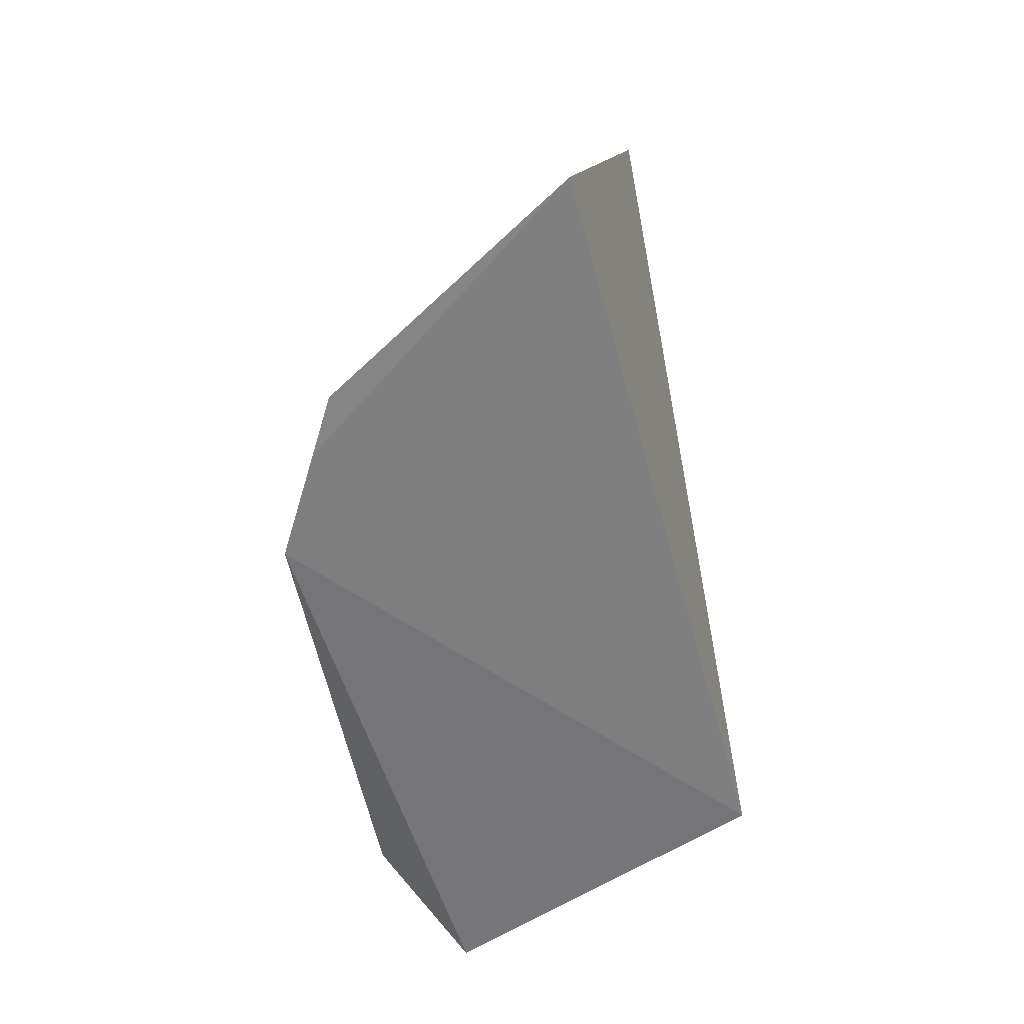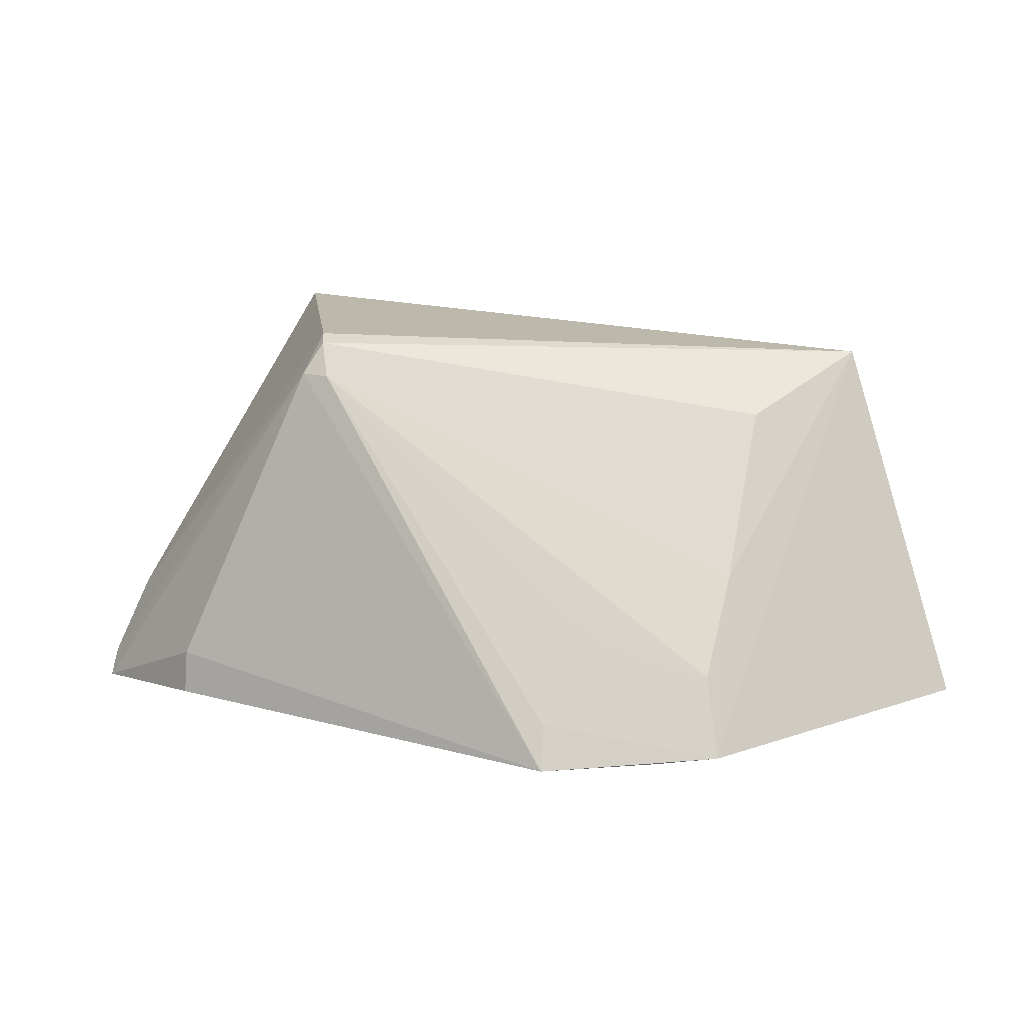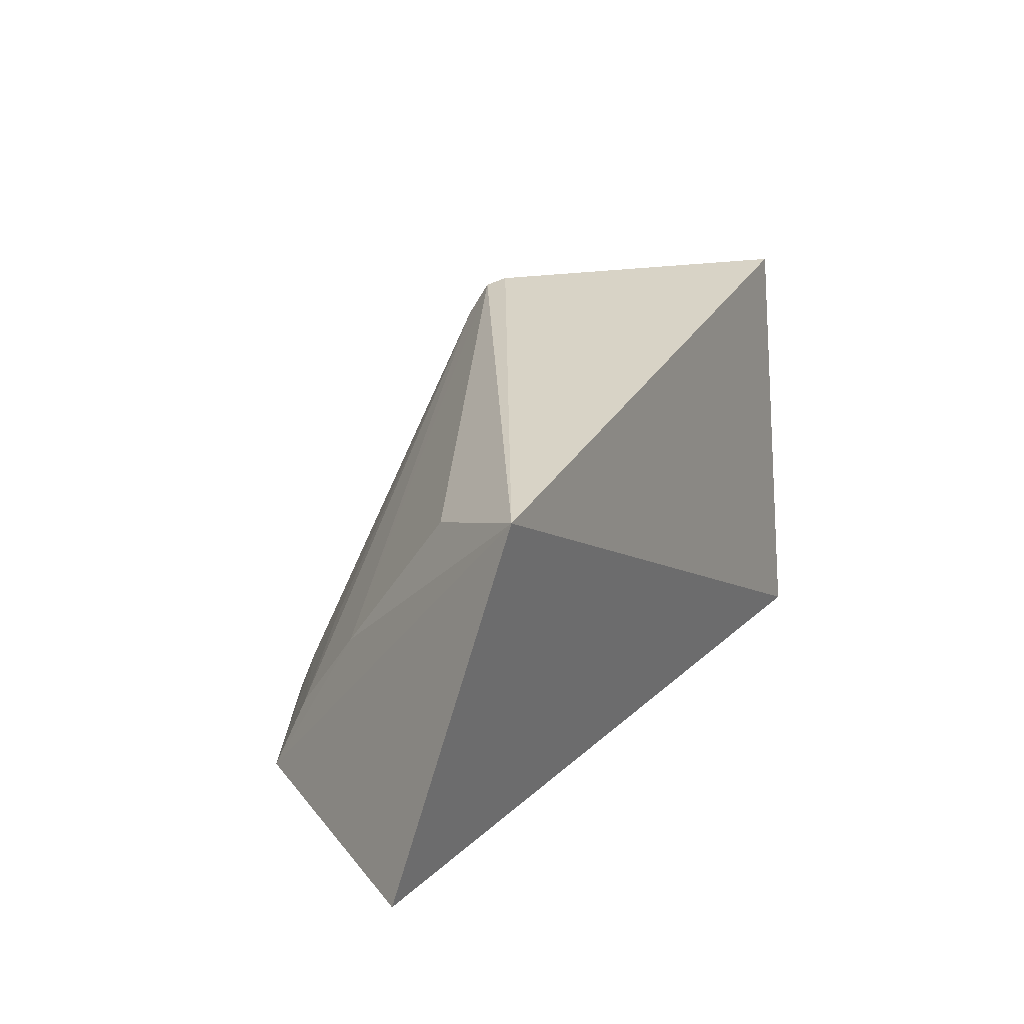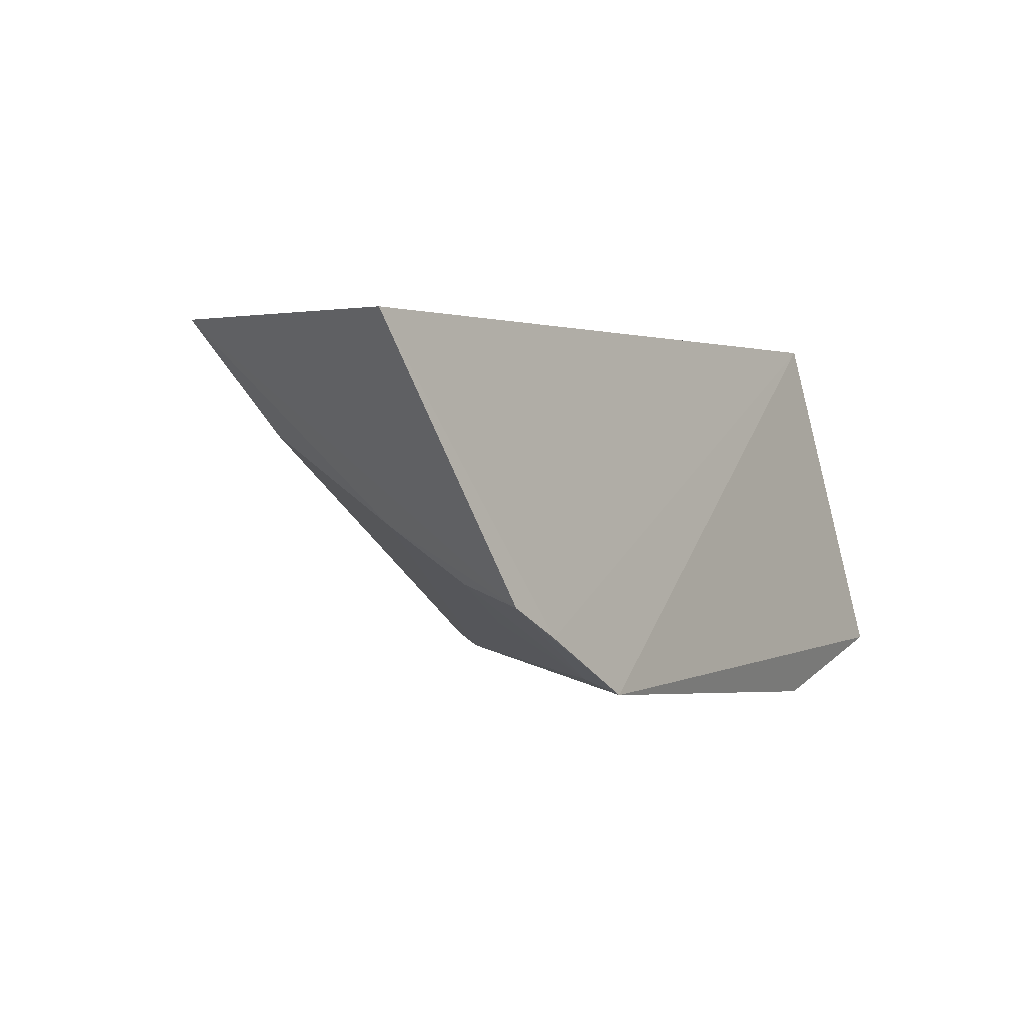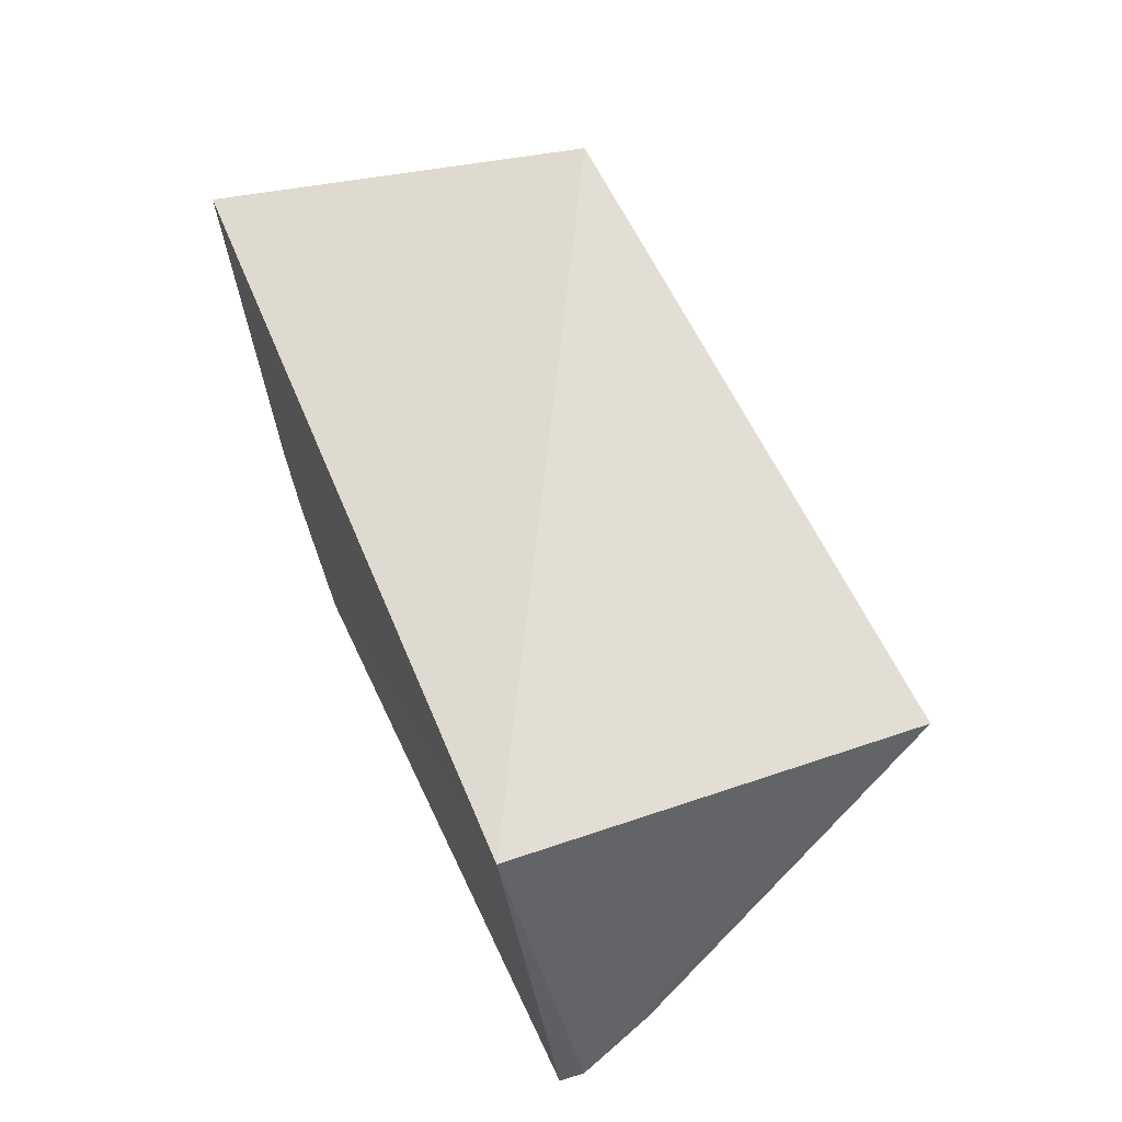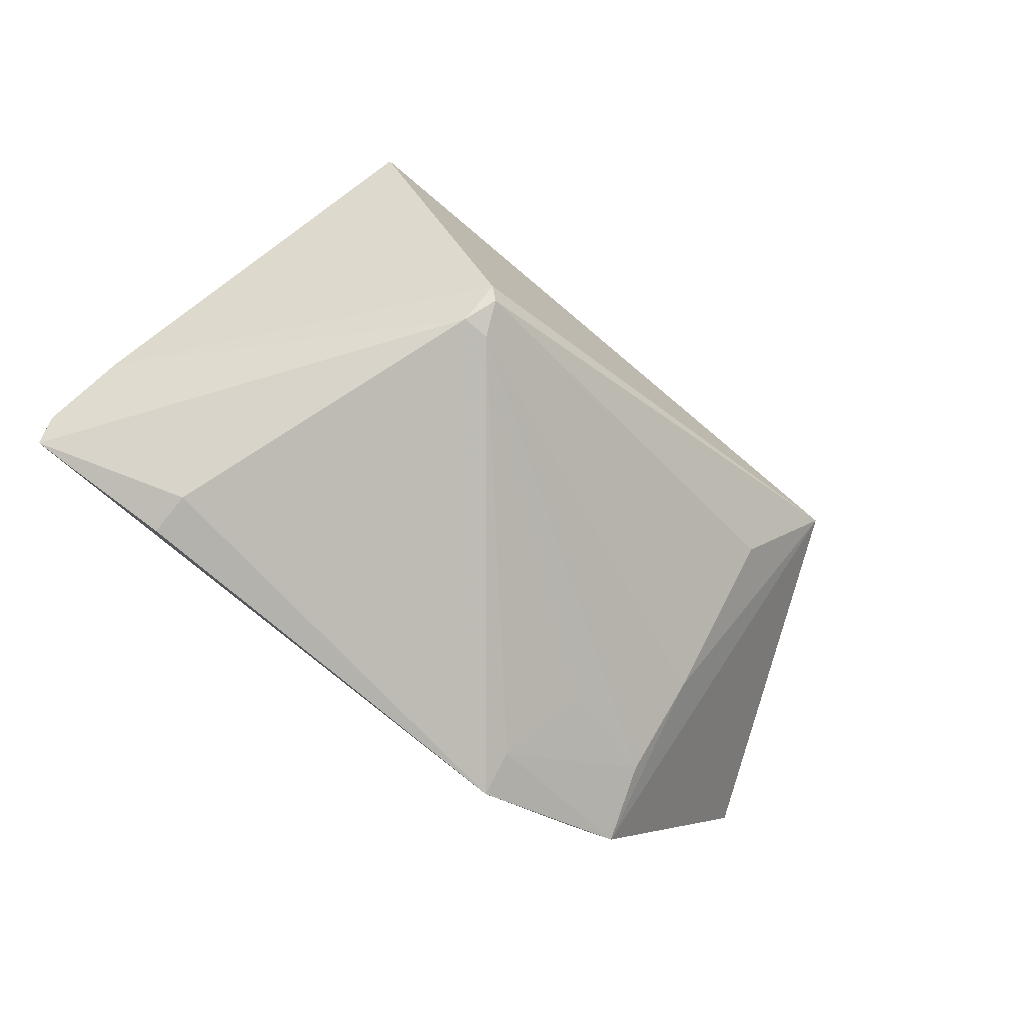
<metadata>
{"format":"obj","ext":"obj","renderer":"f3d","projection":"perspective","resolution":1024,"background":"white","views":[{"elev":-56.8,"azim":-80.7,"up":"+Y"},{"elev":11.5,"azim":-155.0,"up":"+Y"},{"elev":26.4,"azim":-61.0,"up":"+Y"},{"elev":-6.2,"azim":-55.1,"up":"+Z"},{"elev":69.0,"azim":65.6,"up":"+Z"},{"elev":-76.0,"azim":143.3,"up":"+Z"}]}
</metadata>
<code>
v -0.2348 0.0867 -0.1342
v -0.189 0.08399 -0.2354
v -0.2252 0.2131 -0.1514
v -0.4269 0.2002 -0.1415
v -0.4669 0.09237 -0.1579
v -0.2773 0.2055 -0.2341
v -0.1874 0.09126 -0.2294
v -0.366 0.08103 -0.259
v -0.2743 0.2079 -0.2286
v -0.2728 0.1959 -0.2393
v -0.3977 0.08312 -0.2432
v -0.1931 0.1145 -0.2176
v -0.2813 0.1953 -0.239
v -0.235 0.1024 -0.2554
v -0.4144 0.08479 -0.2353
v -0.2345 0.08902 -0.2562
v -0.4053 0.1824 -0.1771
v -0.3644 0.09438 -0.254
v -0.408 0.1354 -0.2087
v -0.4078 0.1076 -0.2273
v -0.3757 0.1183 -0.2367
f 1 3 4
f 5 1 4
f 7 1 2
f 7 3 1
f 8 2 1
f 9 6 4
f 9 4 3
f 10 7 2
f 10 6 9
f 11 8 1
f 11 1 5
f 12 9 3
f 12 3 7
f 12 10 9
f 12 7 10
f 13 10 8
f 13 6 10
f 14 10 2
f 14 8 10
f 15 11 5
f 15 5 4
f 15 8 11
f 16 14 2
f 16 2 8
f 16 8 14
f 17 4 6
f 18 13 8
f 18 8 15
f 19 15 4
f 19 4 17
f 19 17 6
f 19 6 13
f 20 18 15
f 20 19 13
f 20 15 19
f 21 20 13
f 21 13 18
f 21 18 20

</code>
